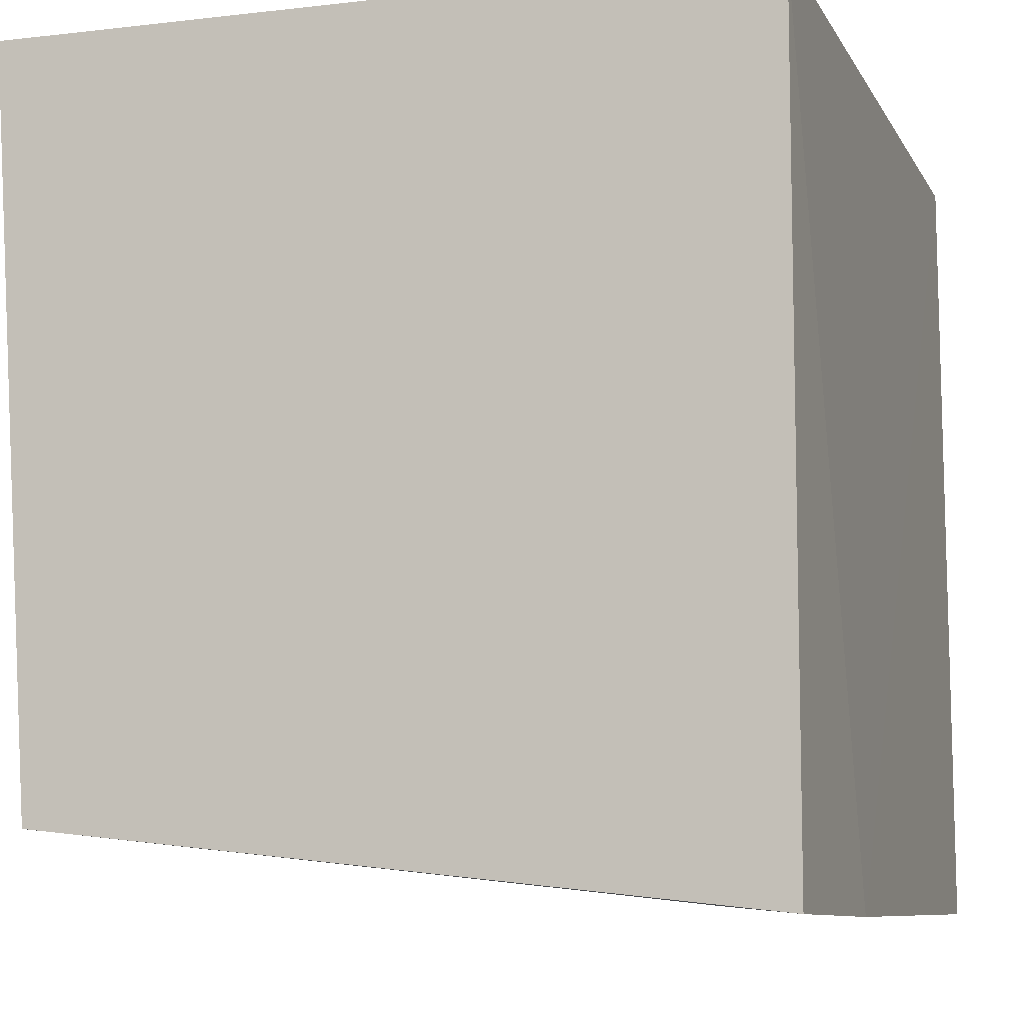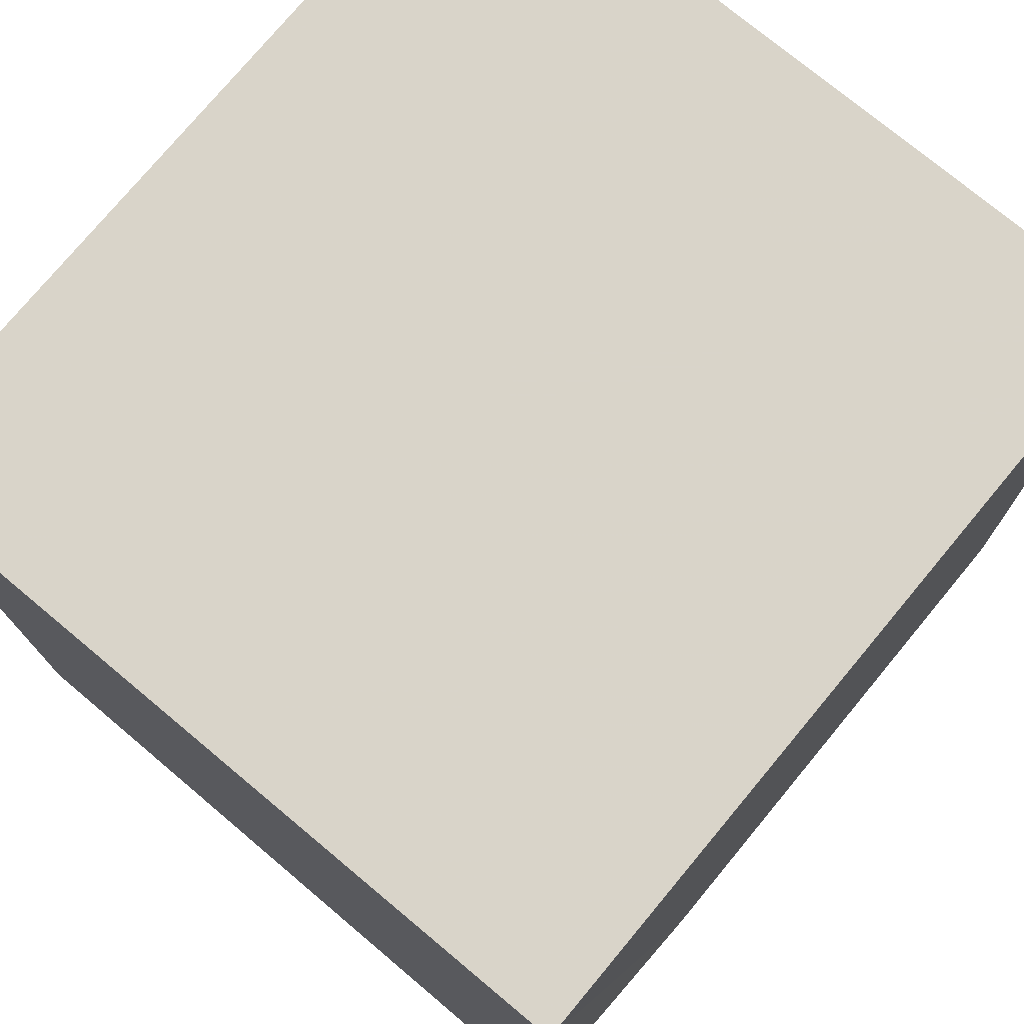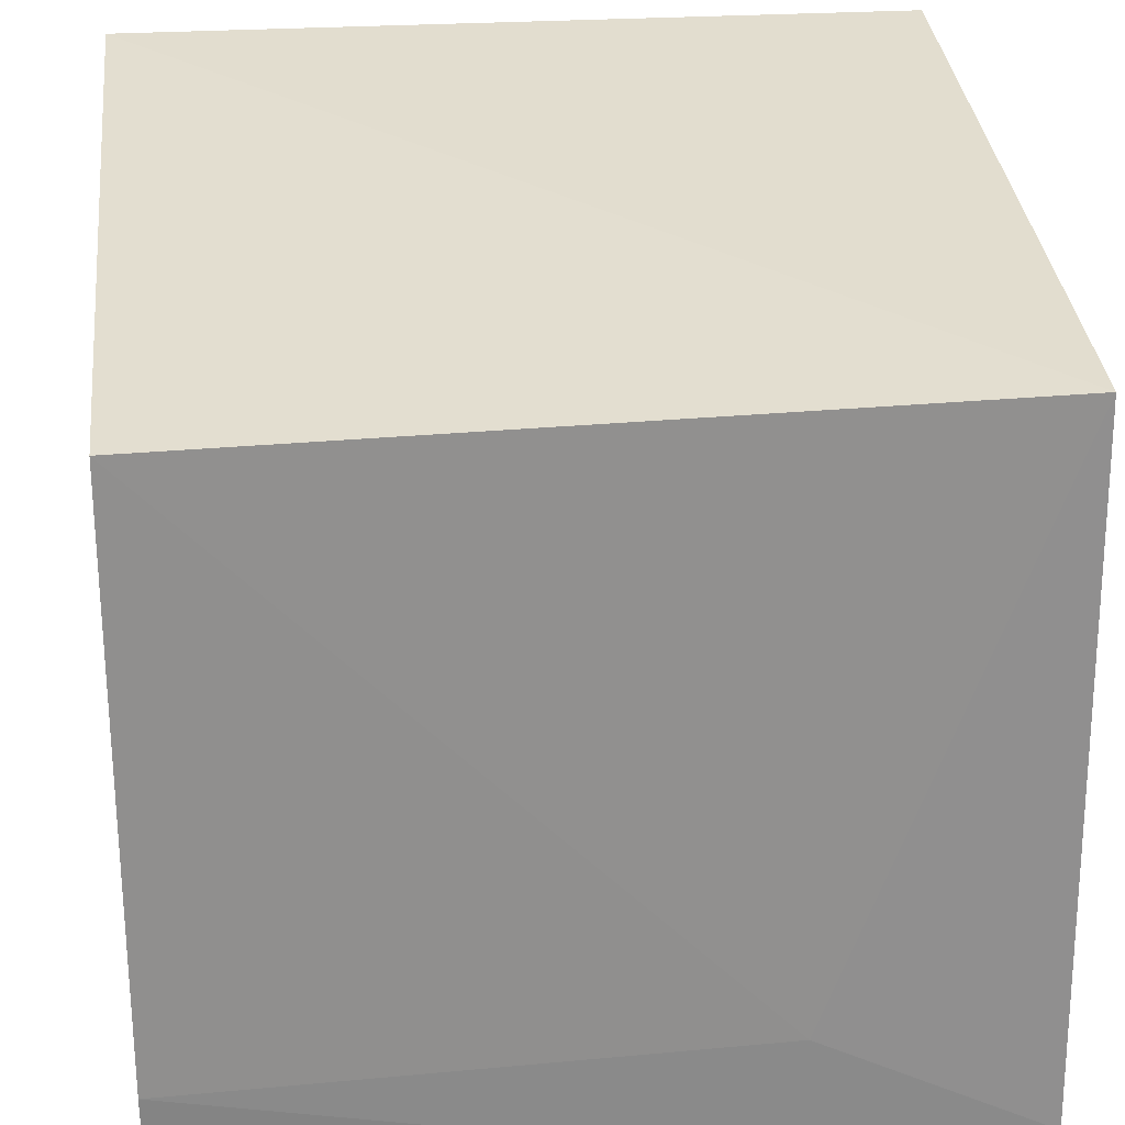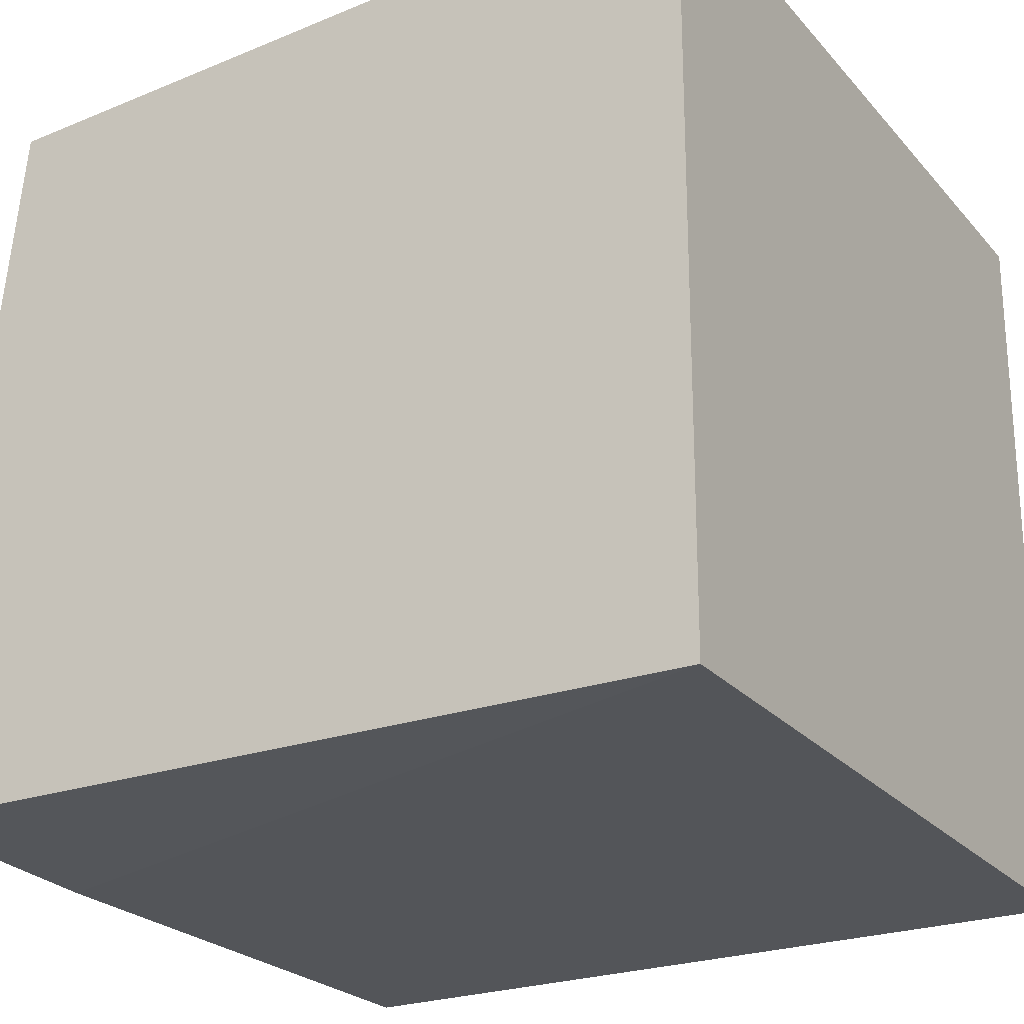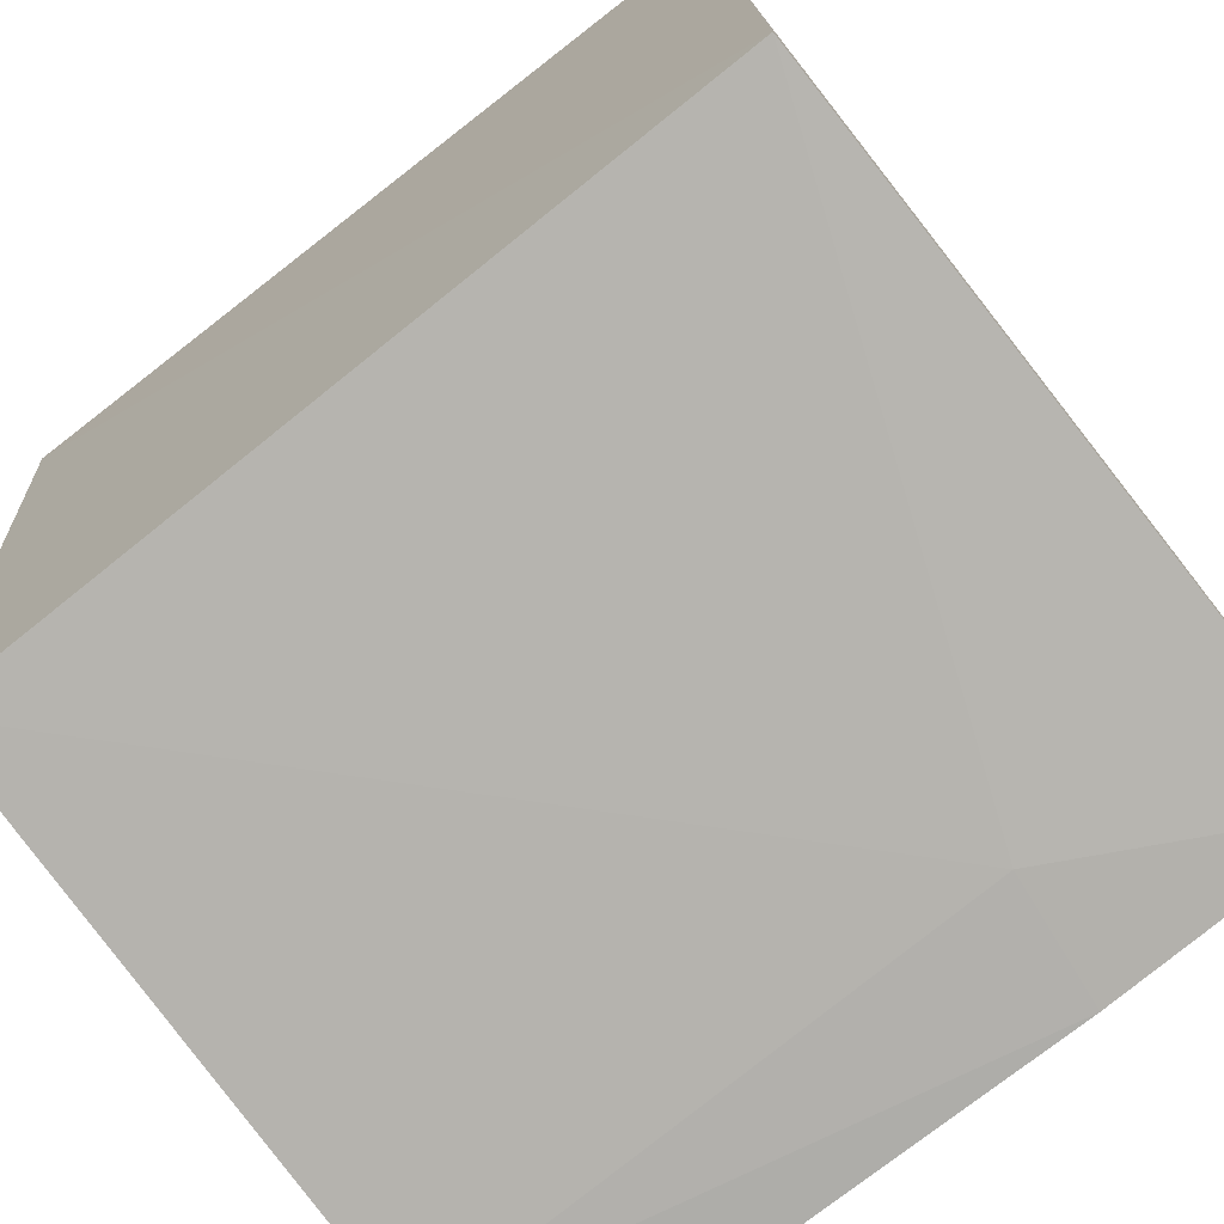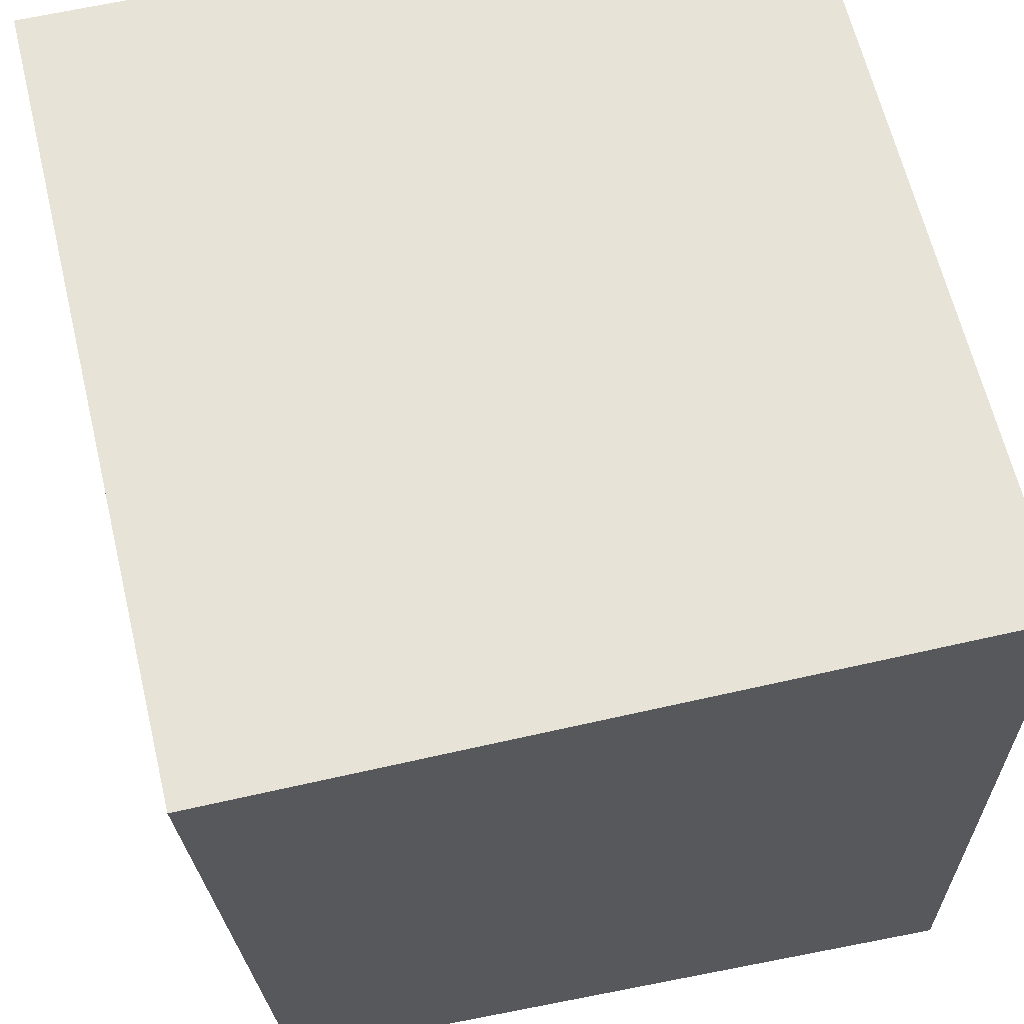
<metadata>
{"format":"obj","ext":"obj","renderer":"f3d","projection":"perspective","resolution":1024,"background":"white","views":[{"elev":-8.6,"azim":107.9,"up":"+Y"},{"elev":74.8,"azim":129.8,"up":"+Y"},{"elev":31.1,"azim":-6.1,"up":"+Z"},{"elev":-24.2,"azim":120.2,"up":"+Z"},{"elev":-75.7,"azim":38.3,"up":"+Y"},{"elev":62.7,"azim":76.9,"up":"+Y"}]}
</metadata>
<code>
v 0.01305 -0.01125 0.1161
v 0.01305 -0.02261 0.1154
v 0.01306 -0.01128 0.1044
v 0.0005583 -0.01128 0.1044
v 0.0005506 -0.01125 0.1162
v 0.009243 -0.02381 0.1044
v 0.01306 -0.02376 0.1044
v 0.0005224 -0.02379 0.1044
v 0.009469 -0.02366 0.1063
v 0.0006271 -0.02276 0.1153
v 0.0005211 -0.02372 0.1062
f 5 2 1
f 5 1 3
f 5 3 4
f 6 4 3
f 7 1 2
f 7 3 1
f 7 6 3
f 8 4 6
f 9 7 2
f 9 6 7
f 10 2 5
f 10 9 2
f 11 8 6
f 11 6 9
f 11 9 10
f 11 10 5
f 11 5 4
f 11 4 8

</code>
